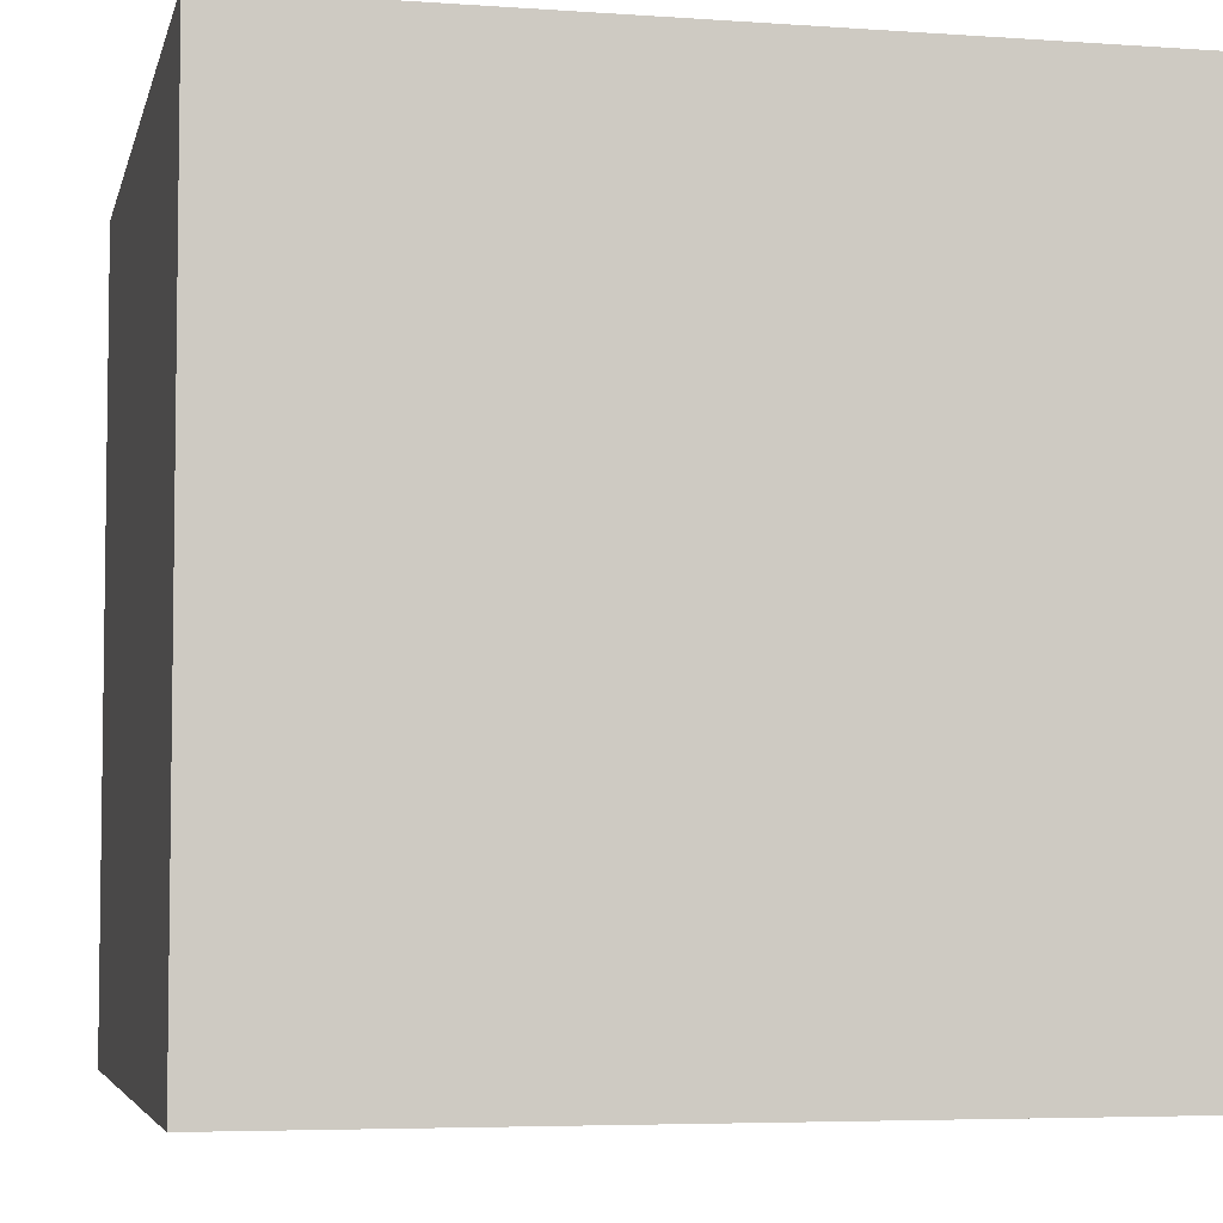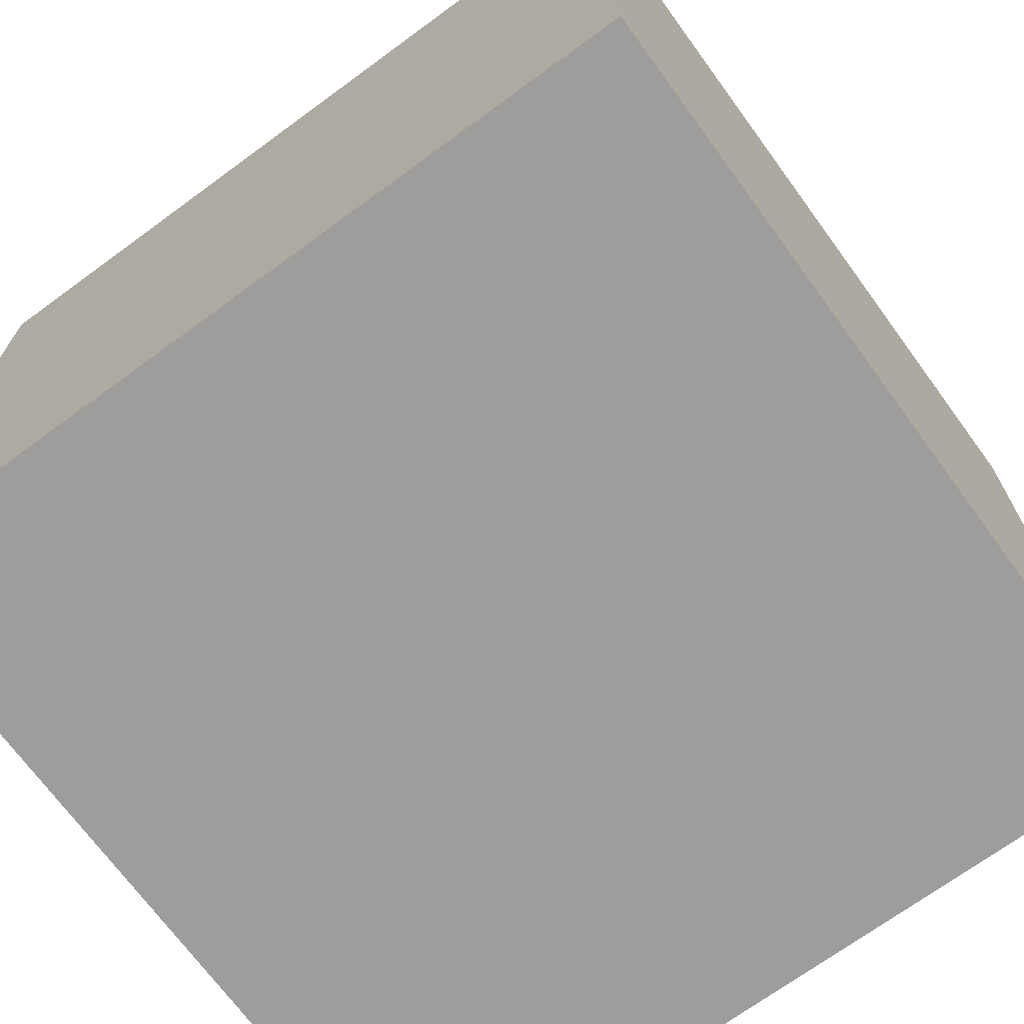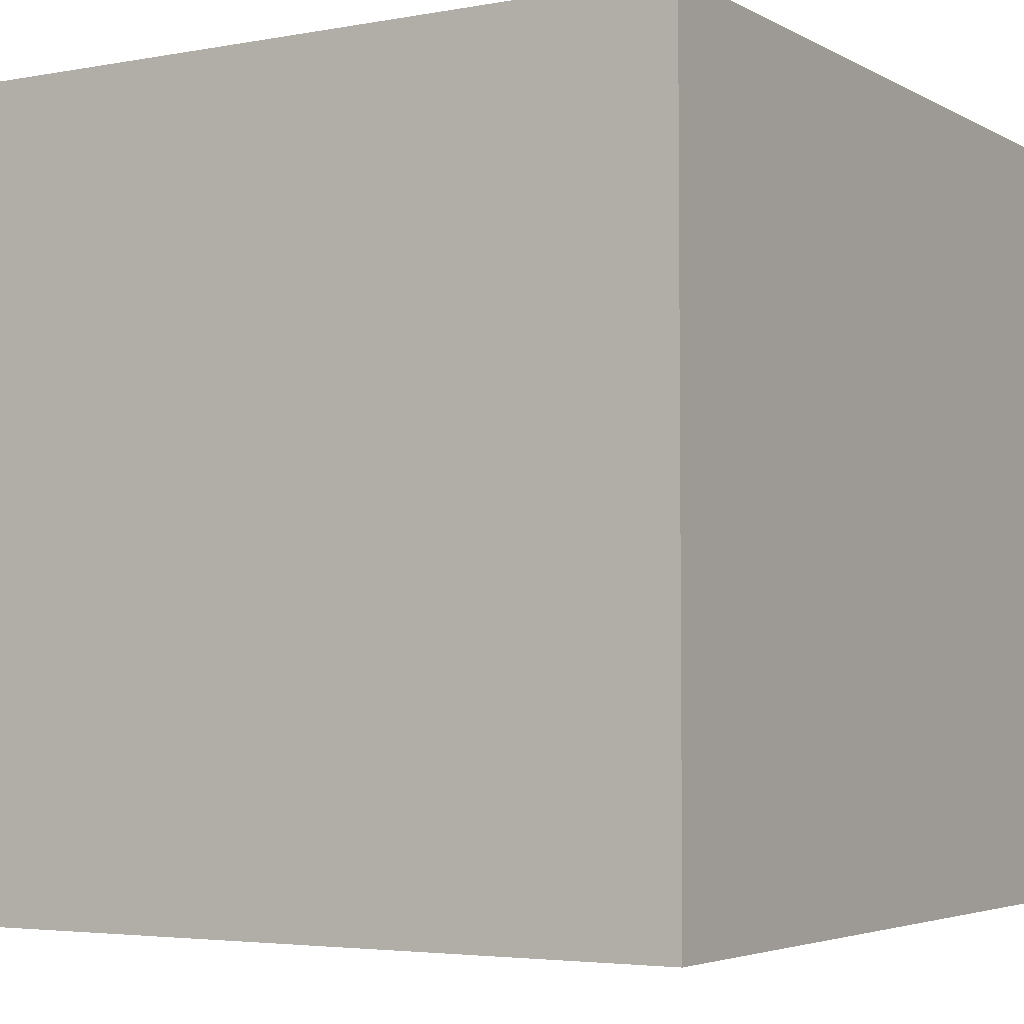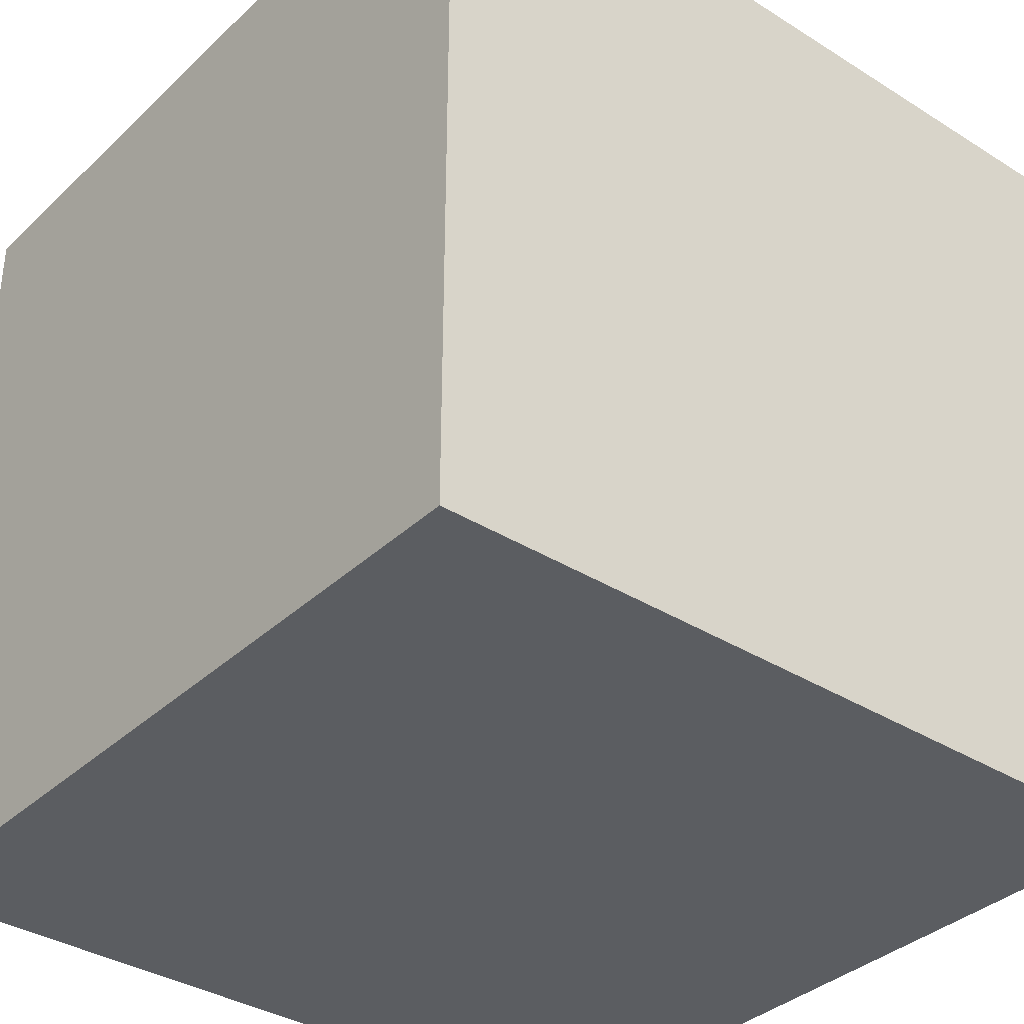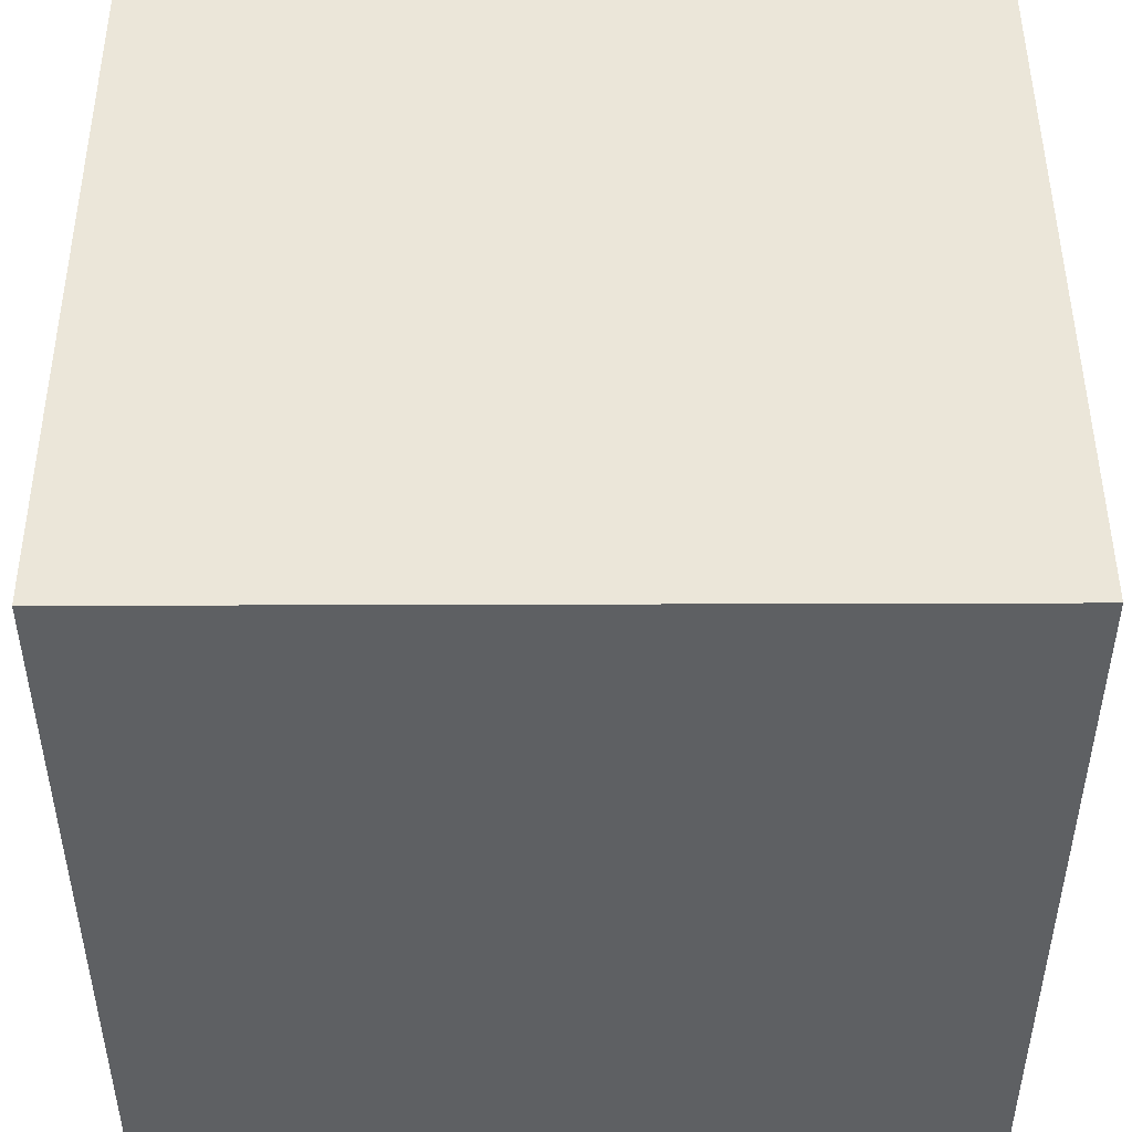
<metadata>
{"format":"obj","ext":"obj","renderer":"f3d","projection":"perspective","resolution":1024,"background":"white","views":[{"elev":-5.1,"azim":-12.5,"up":"+Z"},{"elev":-70.7,"azim":-143.8,"up":"+Z"},{"elev":-4.0,"azim":121.2,"up":"+Y"},{"elev":-35.8,"azim":-129.5,"up":"+Z"},{"elev":47.8,"azim":89.8,"up":"+Y"}]}
</metadata>
<code>
o Cube
v 1 0.0197 -1
v 1 0.0197 1
v -1 0.0197 1
v -1 0.0197 -1
v 1 2.02 -1
v 1 2.02 1
v -1 2.02 1
v -1 2.02 -1
f 2 3 4
f 8 7 6
f 5 6 2
f 6 7 3
f 3 7 8
f 1 4 8
f 1 2 4
f 5 8 6
f 1 5 2
f 2 6 3
f 4 3 8
f 5 1 8

</code>
